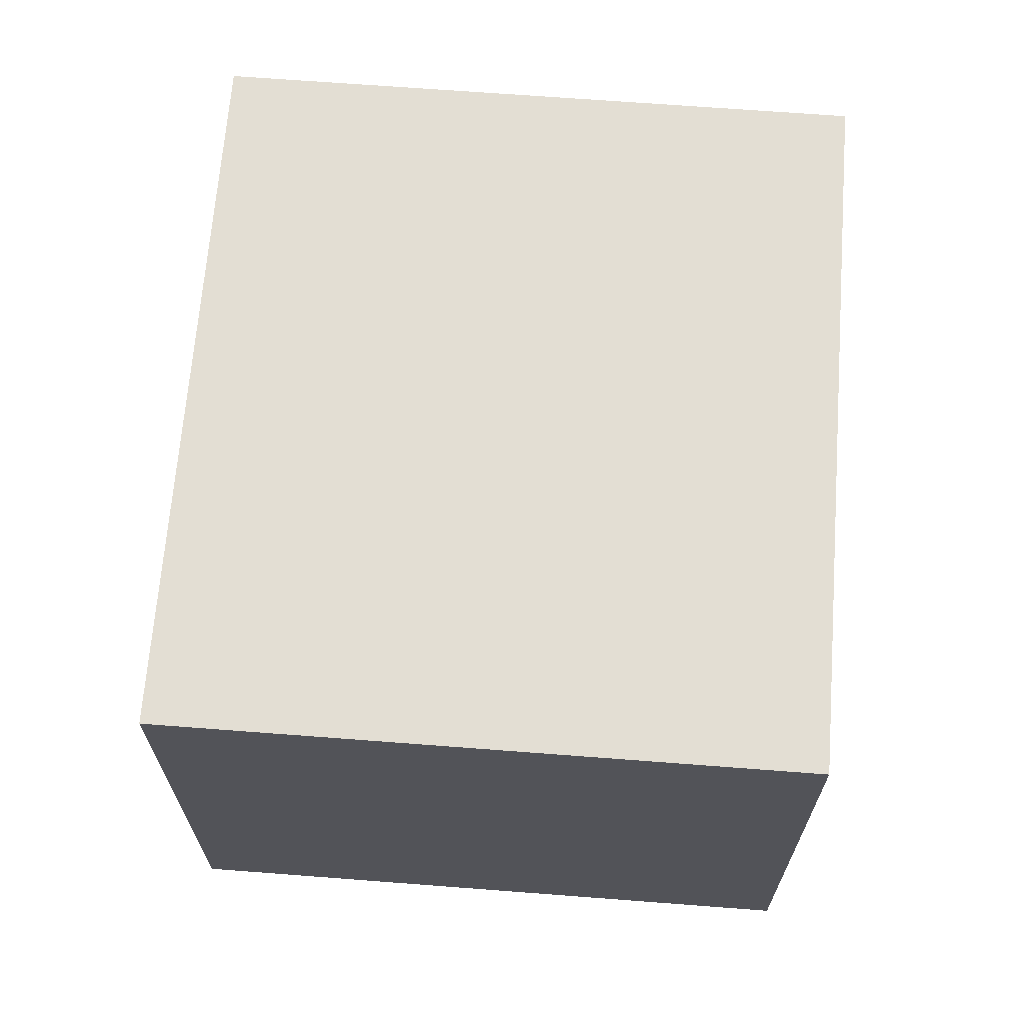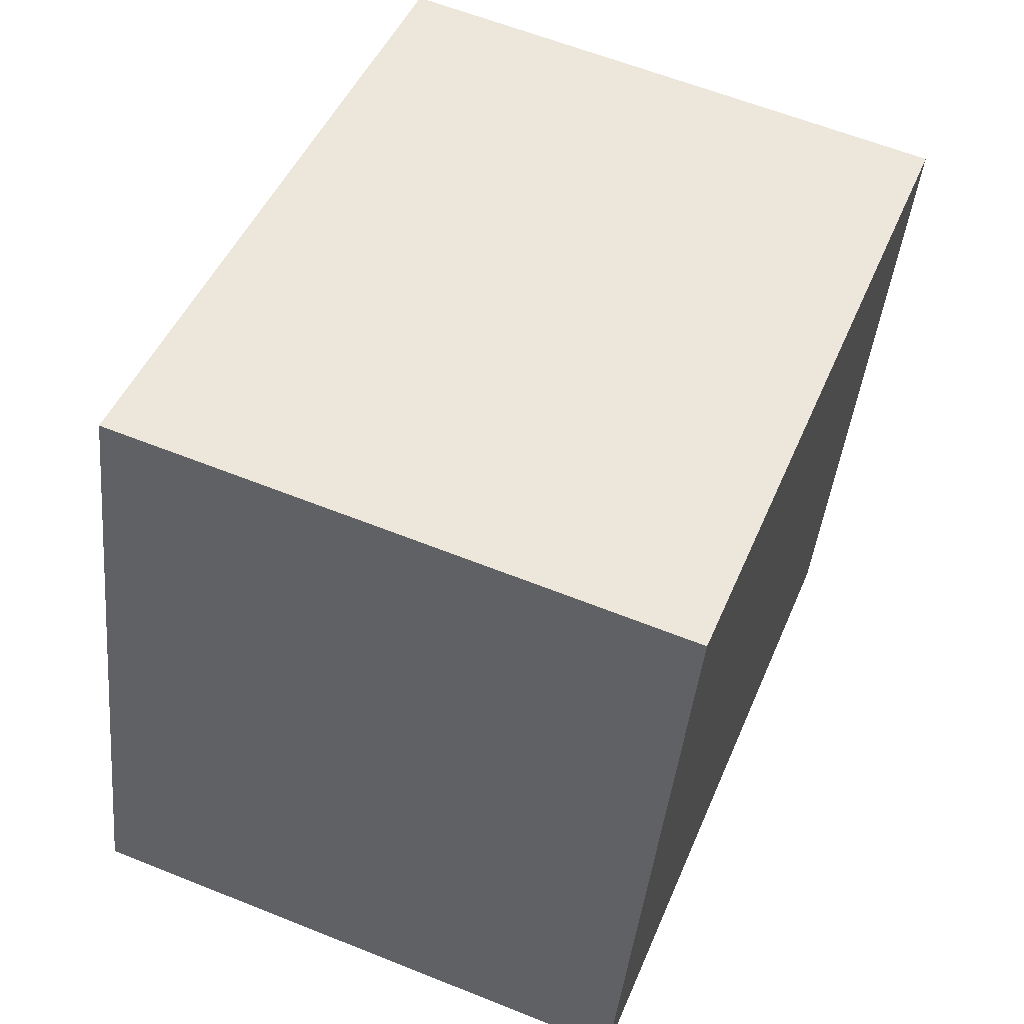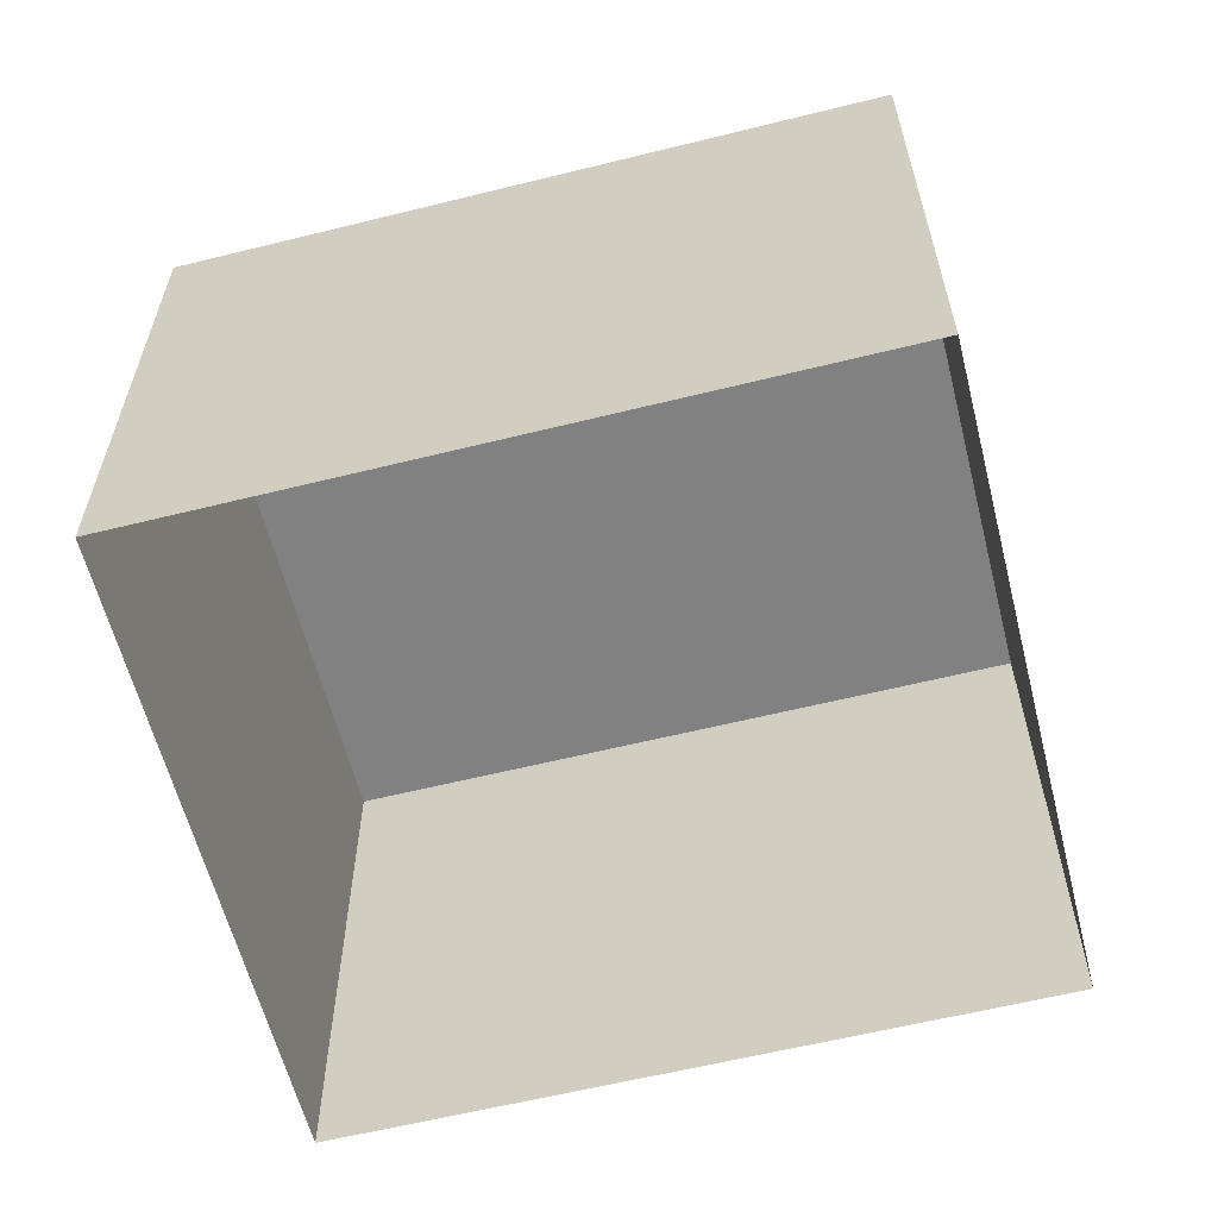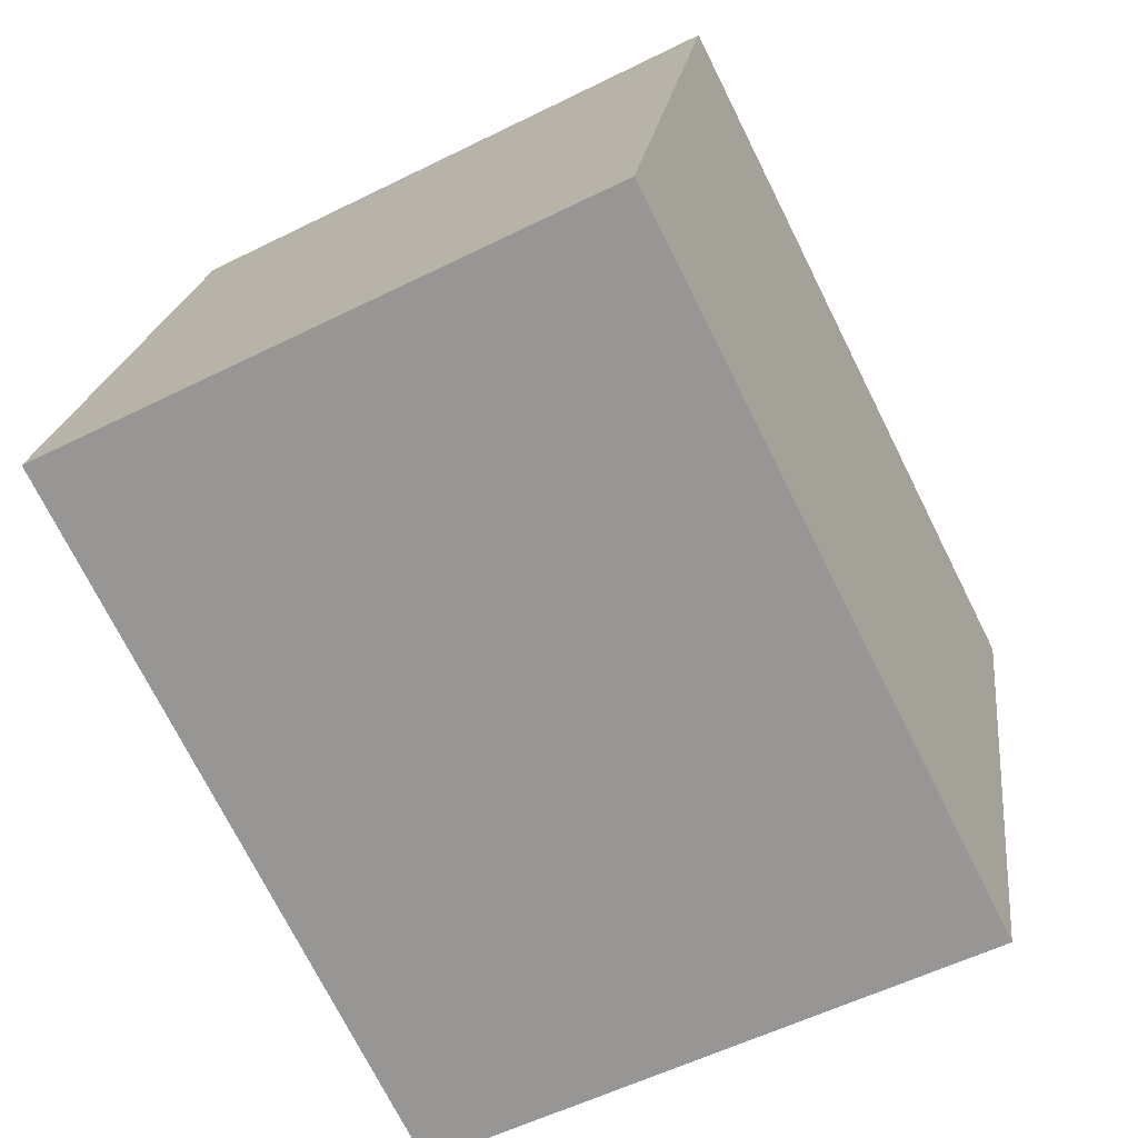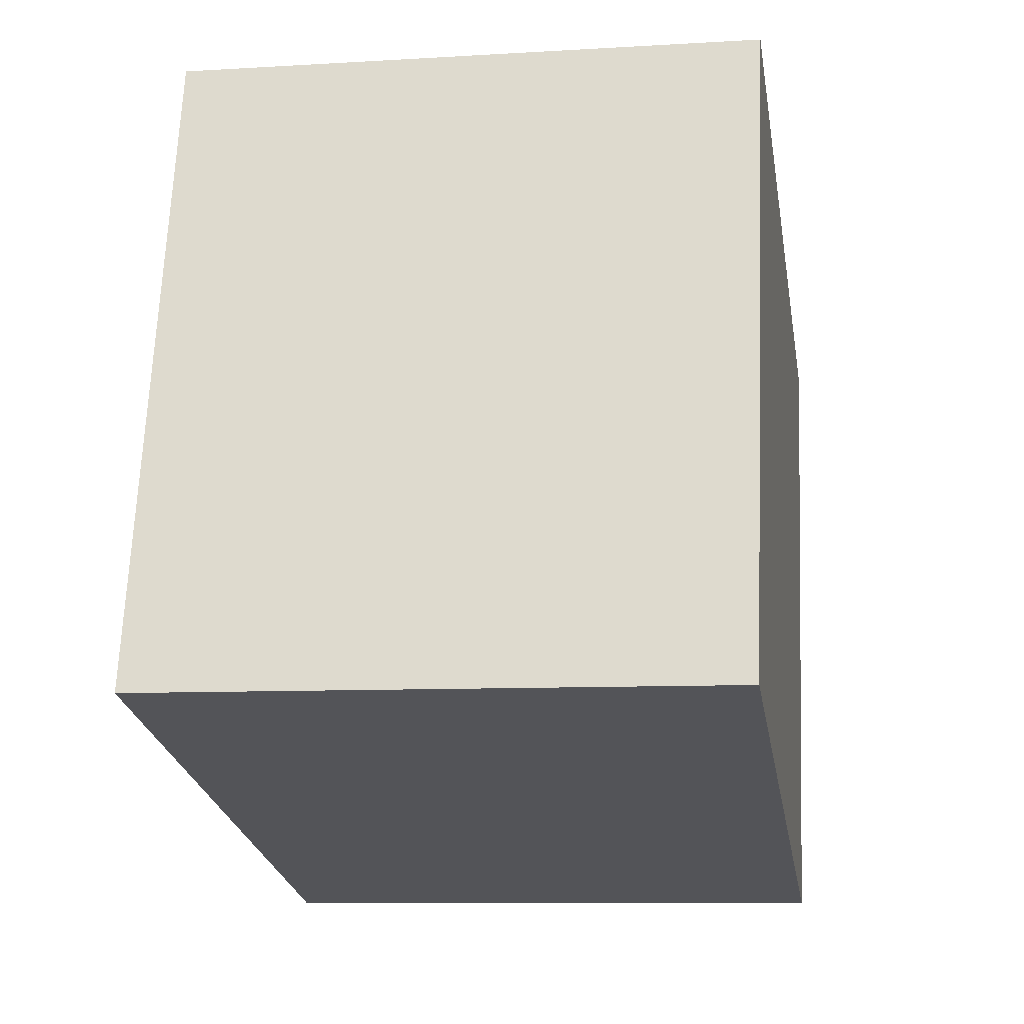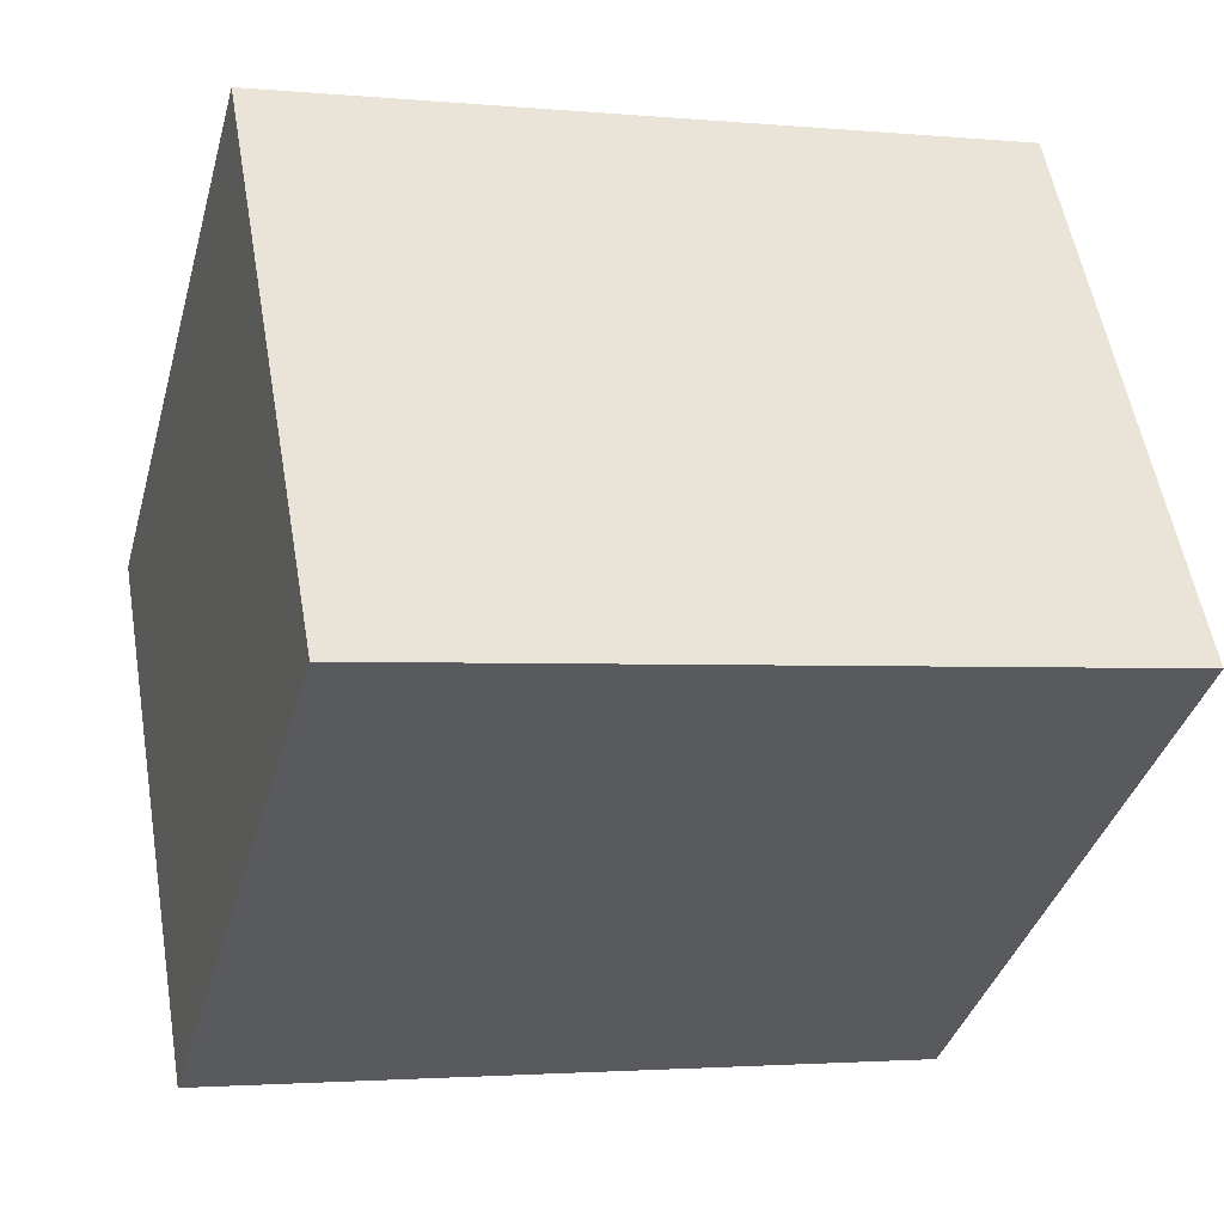
<metadata>
{"format":"obj","ext":"obj","renderer":"f3d","projection":"perspective","resolution":1024,"background":"white","views":[{"elev":67.3,"azim":79.3,"up":"+Z"},{"elev":61.3,"azim":-67.8,"up":"+Y"},{"elev":-60.5,"azim":179.1,"up":"+Z"},{"elev":-55.8,"azim":-62.4,"up":"+Y"},{"elev":-8.7,"azim":-80.6,"up":"+Y"},{"elev":55.4,"azim":-9.8,"up":"+Y"}]}
</metadata>
<code>
v 1.209e+04 -1.556e+04 19.75
v 1.209e+04 -1.556e+04 19.75
v 1.209e+04 -1.556e+04 19.75
v 1.209e+04 -1.556e+04 19.75
v 1.209e+04 -1.556e+04 22.53
v 1.209e+04 -1.556e+04 22.53
v 1.209e+04 -1.556e+04 22.52
v 1.209e+04 -1.556e+04 22.53
f 1 2 3
f 1 4 2
f 5 6 7
f 5 8 6
f 7 1 3
f 7 6 1
f 6 4 1
f 6 8 4
f 5 2 4
f 8 5 4
f 7 3 2
f 5 7 2

</code>
